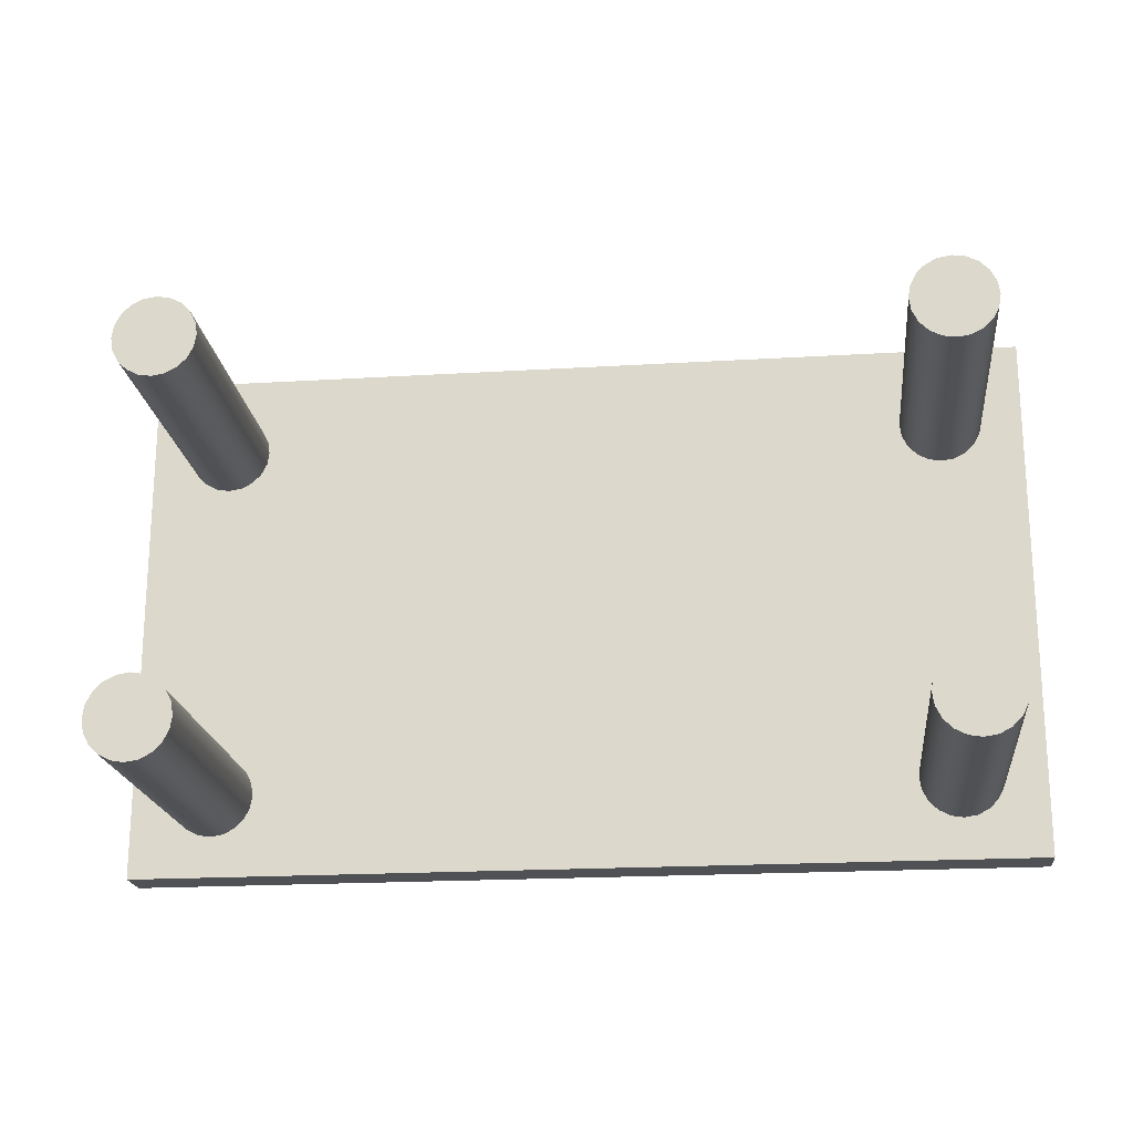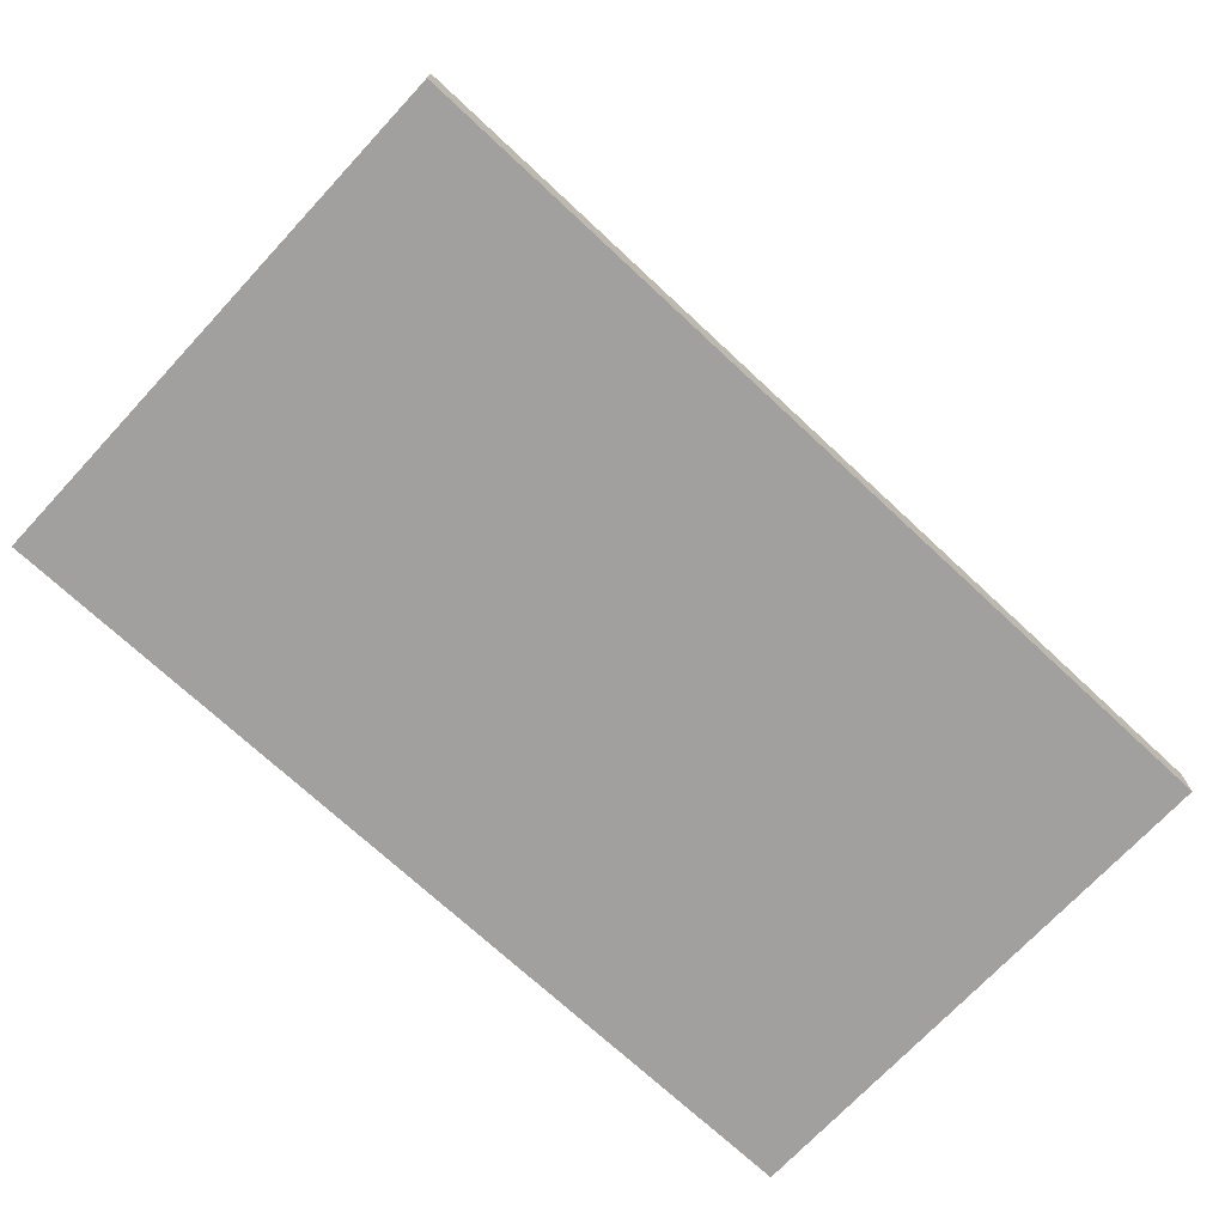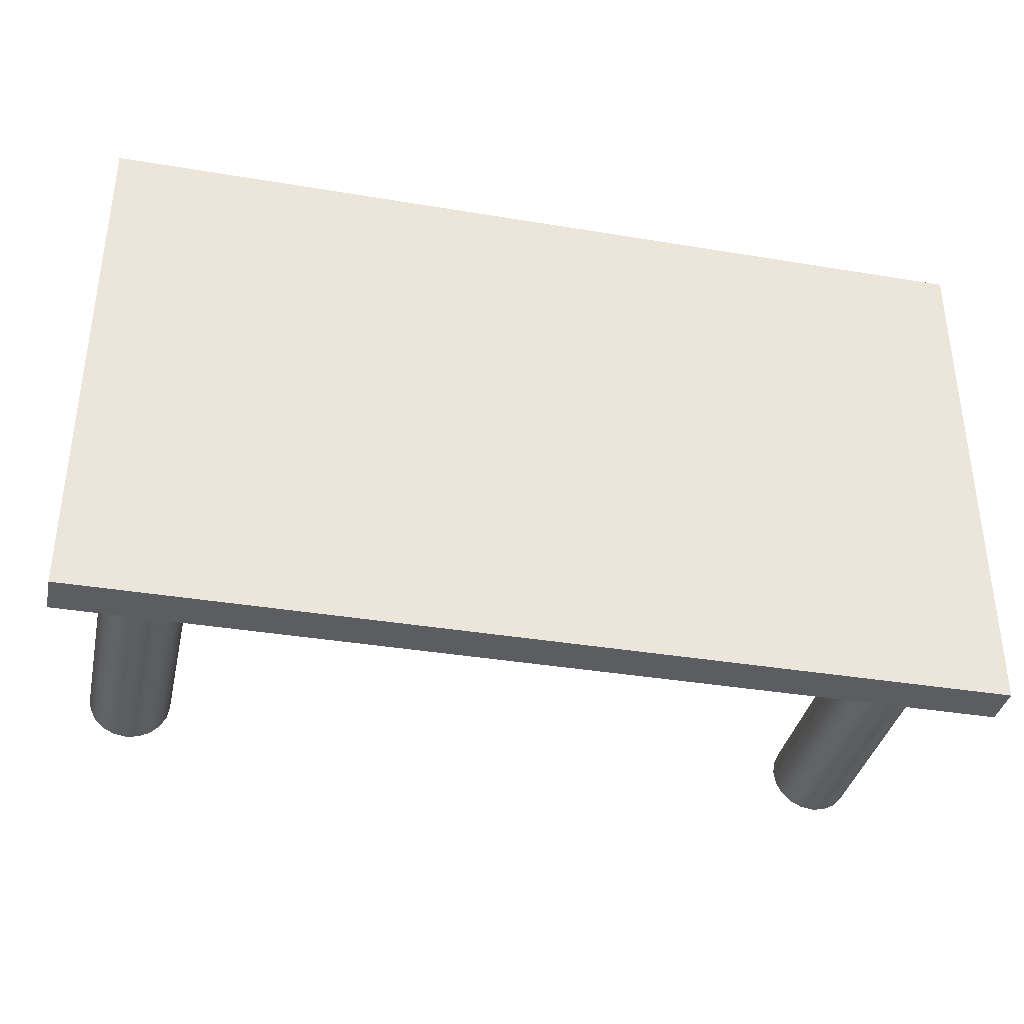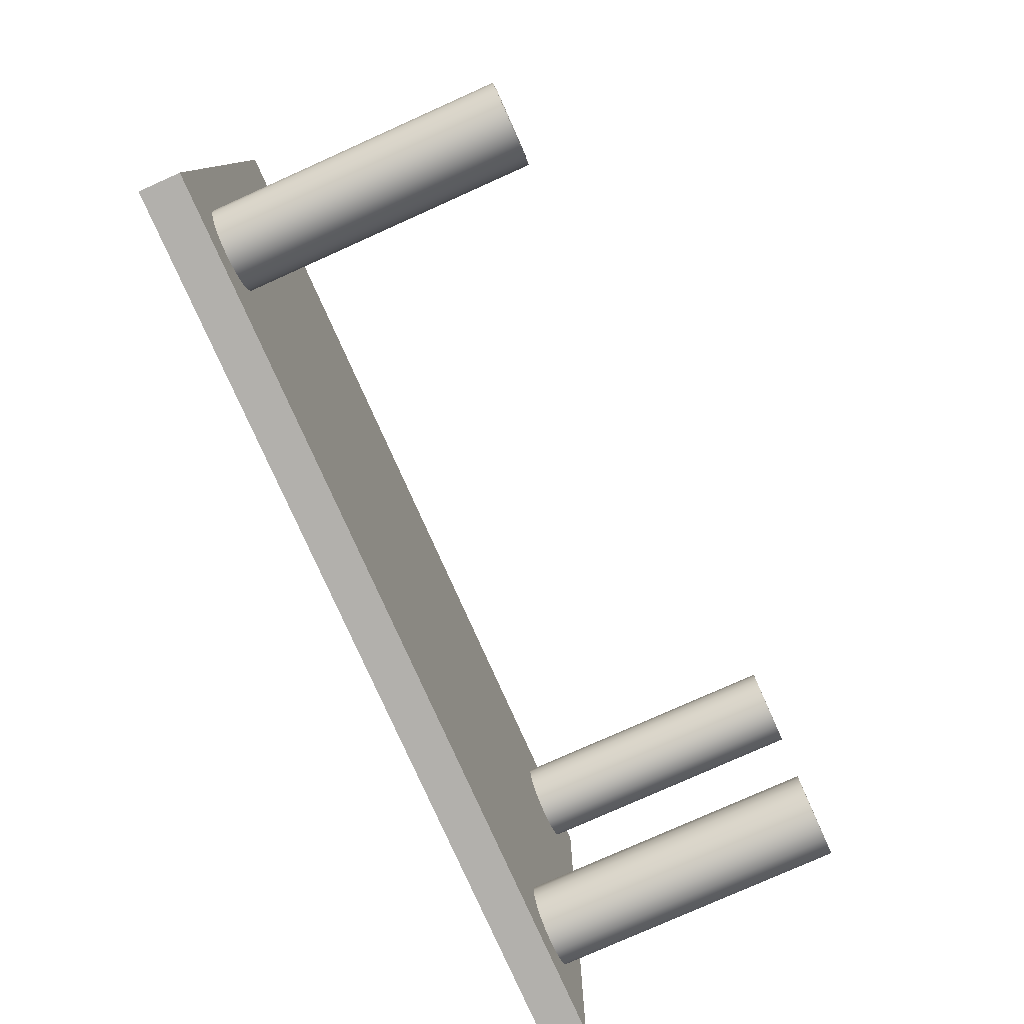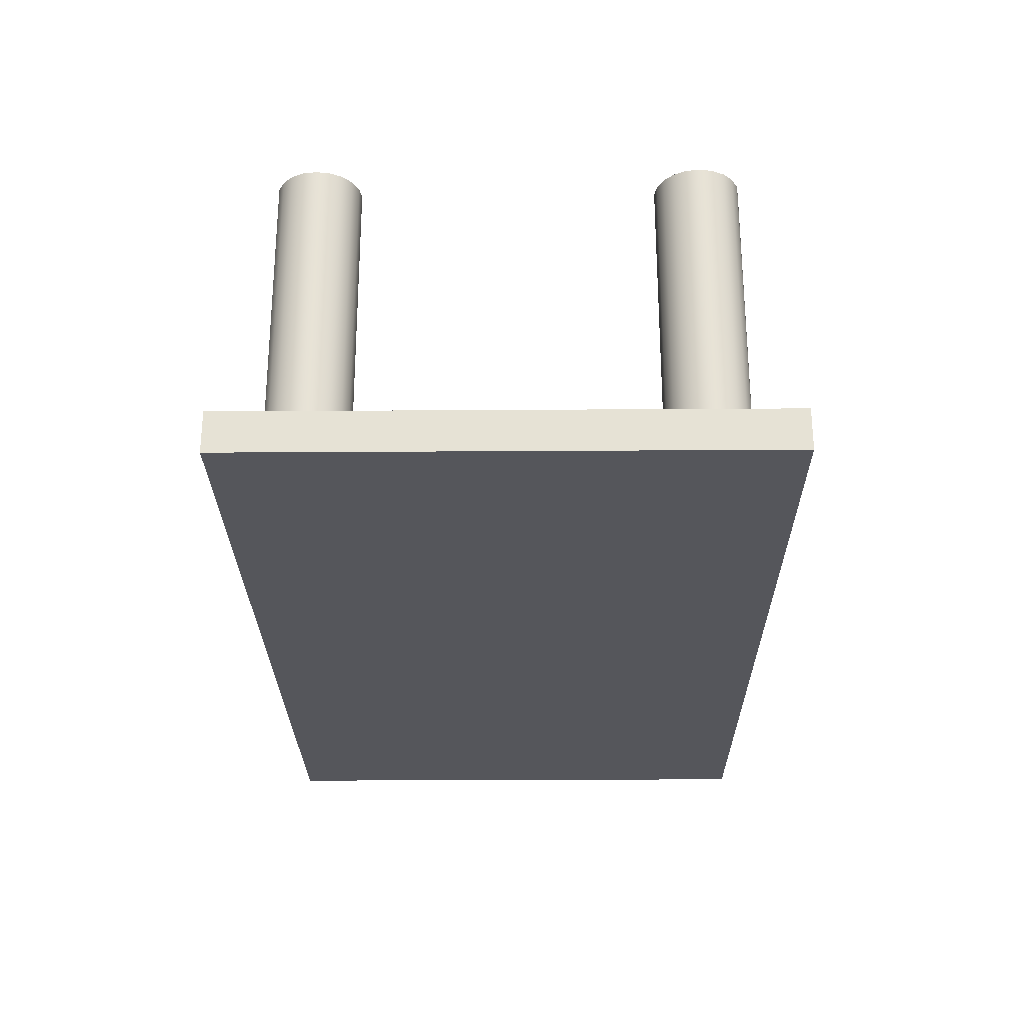
<metadata>
{"format":"obj","ext":"obj","renderer":"f3d","projection":"perspective","resolution":1024,"background":"white","views":[{"elev":-20.0,"azim":-173.6,"up":"+Z"},{"elev":-71.9,"azim":137.0,"up":"+Y"},{"elev":-36.7,"azim":-12.2,"up":"+Z"},{"elev":-78.8,"azim":114.1,"up":"+Z"},{"elev":-26.3,"azim":90.6,"up":"+Y"}]}
</metadata>
<code>
v 11 8 -5
v 10.95 8 -4.691
v 10.81 8 -4.412
v 10.59 8 -4.191
v 10.31 8 -4.049
v 10 8 -4
v 9.691 8 -4.049
v 9.412 8 -4.191
v 9.191 8 -4.412
v 9.049 8 -4.691
v 9 8 -5
v 9.049 8 -5.309
v 9.191 8 -5.588
v 9.412 8 -5.809
v 9.691 8 -5.951
v 10 8 -6
v 10.31 8 -5.951
v 10.59 8 -5.809
v 10.81 8 -5.588
v 10.95 8 -5.309
v 11 1 -5
v 10.95 1 -5.309
v 10.81 1 -5.588
v 10.59 1 -5.809
v 10.31 1 -5.951
v 10 1 -6
v 9.691 1 -5.951
v 9.412 1 -5.809
v 9.191 1 -5.588
v 9.049 1 -5.309
v 9 1 -5
v 9.049 1 -4.691
v 9.191 1 -4.412
v 9.412 1 -4.191
v 9.691 1 -4.049
v 10 1 -4
v 10.31 1 -4.049
v 10.59 1 -4.191
v 10.81 1 -4.412
v 10.95 1 -4.691
v 11 1 -5
v 11 8 -5
v 11 8 -5
v 10.95 8 -5.309
v 10.81 8 -5.588
v 10.59 8 -5.809
v 10.31 8 -5.951
v 10 8 -6
v 9.691 8 -5.951
v 9.412 8 -5.809
v 9.191 8 -5.588
v 9.049 8 -5.309
v 9 8 -5
v 9.049 8 -4.691
v 9.191 8 -4.412
v 9.412 8 -4.191
v 9.691 8 -4.049
v 10 8 -4
v 10.31 8 -4.049
v 10.59 8 -4.191
v 10.81 8 -4.412
v 10.95 8 -4.691
v 11 8 4
v 10.95 8 4.309
v 10.81 8 4.588
v 10.59 8 4.809
v 10.31 8 4.951
v 10 8 5
v 9.691 8 4.951
v 9.412 8 4.809
v 9.191 8 4.588
v 9.049 8 4.309
v 9 8 4
v 9.049 8 3.691
v 9.191 8 3.412
v 9.412 8 3.191
v 9.691 8 3.049
v 10 8 3
v 10.31 8 3.049
v 10.59 8 3.191
v 10.81 8 3.412
v 10.95 8 3.691
v 11 1 4
v 10.95 1 3.691
v 10.81 1 3.412
v 10.59 1 3.191
v 10.31 1 3.049
v 10 1 3
v 9.691 1 3.049
v 9.412 1 3.191
v 9.191 1 3.412
v 9.049 1 3.691
v 9 1 4
v 9.049 1 4.309
v 9.191 1 4.588
v 9.412 1 4.809
v 9.691 1 4.951
v 10 1 5
v 10.31 1 4.951
v 10.59 1 4.809
v 10.81 1 4.588
v 10.95 1 4.309
v 11 1 4
v 11 8 4
v 11 8 4
v 10.95 8 3.691
v 10.81 8 3.412
v 10.59 8 3.191
v 10.31 8 3.049
v 10 8 3
v 9.691 8 3.049
v 9.412 8 3.191
v 9.191 8 3.412
v 9.049 8 3.691
v 9 8 4
v 9.049 8 4.309
v 9.191 8 4.588
v 9.412 8 4.809
v 9.691 8 4.951
v 10 8 5
v 10.31 8 4.951
v 10.59 8 4.809
v 10.81 8 4.588
v 10.95 8 4.309
v -7 8 -5
v -7.049 8 -4.691
v -7.191 8 -4.412
v -7.412 8 -4.191
v -7.691 8 -4.049
v -8 8 -4
v -8.309 8 -4.049
v -8.588 8 -4.191
v -8.809 8 -4.412
v -8.951 8 -4.691
v -9 8 -5
v -8.951 8 -5.309
v -8.809 8 -5.588
v -8.588 8 -5.809
v -8.309 8 -5.951
v -8 8 -6
v -7.691 8 -5.951
v -7.412 8 -5.809
v -7.191 8 -5.588
v -7.049 8 -5.309
v -7 1 -5
v -7.049 1 -5.309
v -7.191 1 -5.588
v -7.412 1 -5.809
v -7.691 1 -5.951
v -8 1 -6
v -8.309 1 -5.951
v -8.588 1 -5.809
v -8.809 1 -5.588
v -8.951 1 -5.309
v -9 1 -5
v -8.951 1 -4.691
v -8.809 1 -4.412
v -8.588 1 -4.191
v -8.309 1 -4.049
v -8 1 -4
v -7.691 1 -4.049
v -7.412 1 -4.191
v -7.191 1 -4.412
v -7.049 1 -4.691
v -7 1 -5
v -7 8 -5
v -7 8 -5
v -7.049 8 -5.309
v -7.191 8 -5.588
v -7.412 8 -5.809
v -7.691 8 -5.951
v -8 8 -6
v -8.309 8 -5.951
v -8.588 8 -5.809
v -8.809 8 -5.588
v -8.951 8 -5.309
v -9 8 -5
v -8.951 8 -4.691
v -8.809 8 -4.412
v -8.588 8 -4.191
v -8.309 8 -4.049
v -8 8 -4
v -7.691 8 -4.049
v -7.412 8 -4.191
v -7.191 8 -4.412
v -7.049 8 -4.691
v -7 8 4
v -7.049 8 4.309
v -7.191 8 4.588
v -7.412 8 4.809
v -7.691 8 4.951
v -8 8 5
v -8.309 8 4.951
v -8.588 8 4.809
v -8.809 8 4.588
v -8.951 8 4.309
v -9 8 4
v -8.951 8 3.691
v -8.809 8 3.412
v -8.588 8 3.191
v -8.309 8 3.049
v -8 8 3
v -7.691 8 3.049
v -7.412 8 3.191
v -7.191 8 3.412
v -7.049 8 3.691
v -7 1 4
v -7.049 1 3.691
v -7.191 1 3.412
v -7.412 1 3.191
v -7.691 1 3.049
v -8 1 3
v -8.309 1 3.049
v -8.588 1 3.191
v -8.809 1 3.412
v -8.951 1 3.691
v -9 1 4
v -8.951 1 4.309
v -8.809 1 4.588
v -8.588 1 4.809
v -8.309 1 4.951
v -8 1 5
v -7.691 1 4.951
v -7.412 1 4.809
v -7.191 1 4.588
v -7.049 1 4.309
v -7 1 4
v -7 8 4
v -7 8 4
v -7.049 8 3.691
v -7.191 8 3.412
v -7.412 8 3.191
v -7.691 8 3.049
v -8 8 3
v -8.309 8 3.049
v -8.588 8 3.191
v -8.809 8 3.412
v -8.951 8 3.691
v -9 8 4
v -8.951 8 4.309
v -8.809 8 4.588
v -8.588 8 4.809
v -8.309 8 4.951
v -8 8 5
v -7.691 8 4.951
v -7.412 8 4.809
v -7.191 8 4.588
v -7.049 8 4.309
v -10 0 -7
v -10 0 6
v -10 1 6
v -10 1 -7
v 12 0 -7
v -10 0 -7
v -10 1 -7
v 12 1 -7
v 12 0 6
v 12 0 -7
v 12 1 -7
v 12 1 6
v -10 0 6
v 12 0 6
v 12 1 6
v -10 1 6
v 11 1 -5
v 10.95 1 -4.691
v 10.81 1 -4.412
v 10.59 1 -4.191
v 10.31 1 -4.049
v 10 1 -4
v 9.691 1 -4.049
v 9.412 1 -4.191
v 9.191 1 -4.412
v 9.049 1 -4.691
v 9 1 -5
v 9.049 1 -5.309
v 9.191 1 -5.588
v 9.412 1 -5.809
v 9.691 1 -5.951
v 10 1 -6
v 10.31 1 -5.951
v 10.59 1 -5.809
v 10.81 1 -5.588
v 10.95 1 -5.309
v 11 1 4
v 10.95 1 4.309
v 10.81 1 4.588
v 10.59 1 4.809
v 10.31 1 4.951
v 10 1 5
v 9.691 1 4.951
v 9.412 1 4.809
v 9.191 1 4.588
v 9.049 1 4.309
v 9 1 4
v 9.049 1 3.691
v 9.191 1 3.412
v 9.412 1 3.191
v 9.691 1 3.049
v 10 1 3
v 10.31 1 3.049
v 10.59 1 3.191
v 10.81 1 3.412
v 10.95 1 3.691
v -7 1 -5
v -7.049 1 -4.691
v -7.191 1 -4.412
v -7.412 1 -4.191
v -7.691 1 -4.049
v -8 1 -4
v -8.309 1 -4.049
v -8.588 1 -4.191
v -8.809 1 -4.412
v -8.951 1 -4.691
v -9 1 -5
v -8.951 1 -5.309
v -8.809 1 -5.588
v -8.588 1 -5.809
v -8.309 1 -5.951
v -8 1 -6
v -7.691 1 -5.951
v -7.412 1 -5.809
v -7.191 1 -5.588
v -7.049 1 -5.309
v -7 1 4
v -7.049 1 4.309
v -7.191 1 4.588
v -7.412 1 4.809
v -7.691 1 4.951
v -8 1 5
v -8.309 1 4.951
v -8.588 1 4.809
v -8.809 1 4.588
v -8.951 1 4.309
v -9 1 4
v -8.951 1 3.691
v -8.809 1 3.412
v -8.588 1 3.191
v -8.309 1 3.049
v -8 1 3
v -7.691 1 3.049
v -7.412 1 3.191
v -7.191 1 3.412
v -7.049 1 3.691
v -10 1 6
v 12 1 6
v 12 1 -7
v -10 1 -7
v 12 0 6
v -10 0 6
v -10 0 -7
v 12 0 -7
g 2d62bf8c-e304-11ea-a6c7-54bf646e7e1f
f 2 40 1
f 1 40 41
f 42 21 20
f 20 21 22
f 20 22 19
f 19 22 23
f 19 23 18
f 18 23 24
f 18 24 17
f 17 24 25
f 17 25 16
f 16 25 26
f 16 26 15
f 15 26 27
f 15 27 14
f 14 27 28
f 14 28 13
f 13 28 29
f 13 29 12
f 12 29 30
f 12 30 11
f 11 30 31
f 11 31 10
f 10 31 32
f 10 32 9
f 9 32 33
f 9 33 8
f 8 33 34
f 8 34 7
f 7 34 35
f 7 35 6
f 6 35 36
f 6 36 5
f 5 36 37
f 5 37 4
f 4 37 38
f 4 38 3
f 3 38 39
f 3 39 2
f 2 39 40
g 2d630da2-e304-11ea-8d1b-54bf646e7e1f
f 44 52 43
f 43 52 53
f 43 53 62
f 62 53 54
f 62 54 61
f 61 54 55
f 61 55 60
f 60 55 56
f 60 56 59
f 59 56 57
f 59 57 58
f 52 44 51
f 51 44 45
f 51 45 50
f 50 45 46
f 50 46 49
f 49 46 47
f 49 47 48
g 2d6334b6-e304-11ea-b470-54bf646e7e1f
f 64 102 63
f 63 102 103
f 104 83 82
f 82 83 84
f 82 84 81
f 81 84 85
f 81 85 80
f 80 85 86
f 80 86 79
f 79 86 87
f 79 87 78
f 78 87 88
f 78 88 77
f 77 88 89
f 77 89 76
f 76 89 90
f 76 90 75
f 75 90 91
f 75 91 74
f 74 91 92
f 74 92 73
f 73 92 93
f 73 93 72
f 72 93 94
f 72 94 71
f 71 94 95
f 71 95 70
f 70 95 96
f 70 96 69
f 69 96 97
f 69 97 68
f 68 97 98
f 68 98 67
f 67 98 99
f 67 99 66
f 66 99 100
f 66 100 65
f 65 100 101
f 65 101 64
f 64 101 102
g 2d6382b4-e304-11ea-8211-54bf646e7e1f
f 106 114 105
f 105 114 115
f 105 115 124
f 124 115 116
f 124 116 123
f 123 116 117
f 123 117 122
f 122 117 118
f 122 118 121
f 121 118 119
f 121 119 120
f 114 106 113
f 113 106 107
f 113 107 112
f 112 107 108
f 112 108 111
f 111 108 109
f 111 109 110
g 2d63d0da-e304-11ea-a37b-54bf646e7e1f
f 126 164 125
f 125 164 165
f 166 145 144
f 144 145 146
f 144 146 143
f 143 146 147
f 143 147 142
f 142 147 148
f 142 148 141
f 141 148 149
f 141 149 140
f 140 149 150
f 140 150 139
f 139 150 151
f 139 151 138
f 138 151 152
f 138 152 137
f 137 152 153
f 137 153 136
f 136 153 154
f 136 154 135
f 135 154 155
f 135 155 134
f 134 155 156
f 134 156 133
f 133 156 157
f 133 157 132
f 132 157 158
f 132 158 131
f 131 158 159
f 131 159 130
f 130 159 160
f 130 160 129
f 129 160 161
f 129 161 128
f 128 161 162
f 128 162 127
f 127 162 163
f 127 163 126
f 126 163 164
g 2d641ee2-e304-11ea-9e25-54bf646e7e1f
f 168 176 167
f 167 176 177
f 167 177 186
f 186 177 178
f 186 178 185
f 185 178 179
f 185 179 184
f 184 179 180
f 184 180 183
f 183 180 181
f 183 181 182
f 176 168 175
f 175 168 169
f 175 169 174
f 174 169 170
f 174 170 173
f 173 170 171
f 173 171 172
g 2d646cfa-e304-11ea-9766-54bf646e7e1f
f 188 226 187
f 187 226 227
f 228 207 206
f 206 207 208
f 206 208 205
f 205 208 209
f 205 209 204
f 204 209 210
f 204 210 203
f 203 210 211
f 203 211 202
f 202 211 212
f 202 212 201
f 201 212 213
f 201 213 200
f 200 213 214
f 200 214 199
f 199 214 215
f 199 215 198
f 198 215 216
f 198 216 197
f 197 216 217
f 197 217 196
f 196 217 218
f 196 218 195
f 195 218 219
f 195 219 194
f 194 219 220
f 194 220 193
f 193 220 221
f 193 221 192
f 192 221 222
f 192 222 191
f 191 222 223
f 191 223 190
f 190 223 224
f 190 224 189
f 189 224 225
f 189 225 188
f 188 225 226
g 2d64bb14-e304-11ea-afd1-54bf646e7e1f
f 230 238 229
f 229 238 239
f 229 239 248
f 248 239 240
f 248 240 247
f 247 240 241
f 247 241 246
f 246 241 242
f 246 242 245
f 245 242 243
f 245 243 244
f 238 230 237
f 237 230 231
f 237 231 236
f 236 231 232
f 236 232 235
f 235 232 233
f 235 233 234
g 2d39df36-e304-11ea-9eb6-54bf646e7e1f
f 249 250 252
f 252 250 251
g 2d39df37-e304-11ea-b85b-54bf646e7e1f
f 253 254 256
f 256 254 255
g 2d3a0646-e304-11ea-9e79-54bf646e7e1f
f 257 258 260
f 260 258 259
g 2d3a2d50-e304-11ea-b0ce-54bf646e7e1f
f 261 262 264
f 264 262 263
g 2d3a5468-e304-11ea-a5c6-54bf646e7e1f
f 284 265 347
f 347 265 266
f 347 266 304
f 304 266 303
f 303 266 267
f 303 267 302
f 302 267 268
f 302 268 301
f 301 268 269
f 301 269 300
f 300 269 270
f 300 270 299
f 299 270 271
f 299 271 298
f 298 271 272
f 298 272 342
f 342 272 308
f 342 308 341
f 341 308 309
f 341 309 340
f 340 309 310
f 340 310 339
f 339 310 311
f 339 311 338
f 338 311 312
f 338 312 337
f 337 312 313
f 337 313 336
f 336 313 314
f 336 314 345
f 345 314 348
f 348 314 315
f 348 315 316
f 272 273 308
f 308 273 307
f 307 273 274
f 307 274 306
f 306 274 275
f 306 275 305
f 305 275 324
f 324 275 276
f 324 276 323
f 323 276 277
f 323 277 322
f 322 277 278
f 322 278 321
f 321 278 279
f 321 279 348
f 348 279 347
f 347 279 280
f 347 280 281
f 281 282 347
f 347 282 283
f 347 283 284
f 304 285 346
f 346 285 286
f 346 286 287
f 287 288 346
f 346 288 289
f 346 289 290
f 290 291 346
f 346 291 345
f 345 291 329
f 345 329 330
f 291 292 329
f 329 292 328
f 328 292 293
f 328 293 327
f 327 293 294
f 327 294 326
f 326 294 295
f 326 295 325
f 325 295 344
f 344 295 296
f 344 296 343
f 343 296 297
f 343 297 342
f 342 297 298
f 347 304 346
f 316 317 348
f 348 317 318
f 348 318 319
f 319 320 348
f 348 320 321
f 330 331 345
f 345 331 332
f 345 332 333
f 333 334 345
f 345 334 335
f 345 335 336
g 2d3a7b78-e304-11ea-8582-54bf646e7e1f
f 349 350 352
f 352 350 351

</code>
